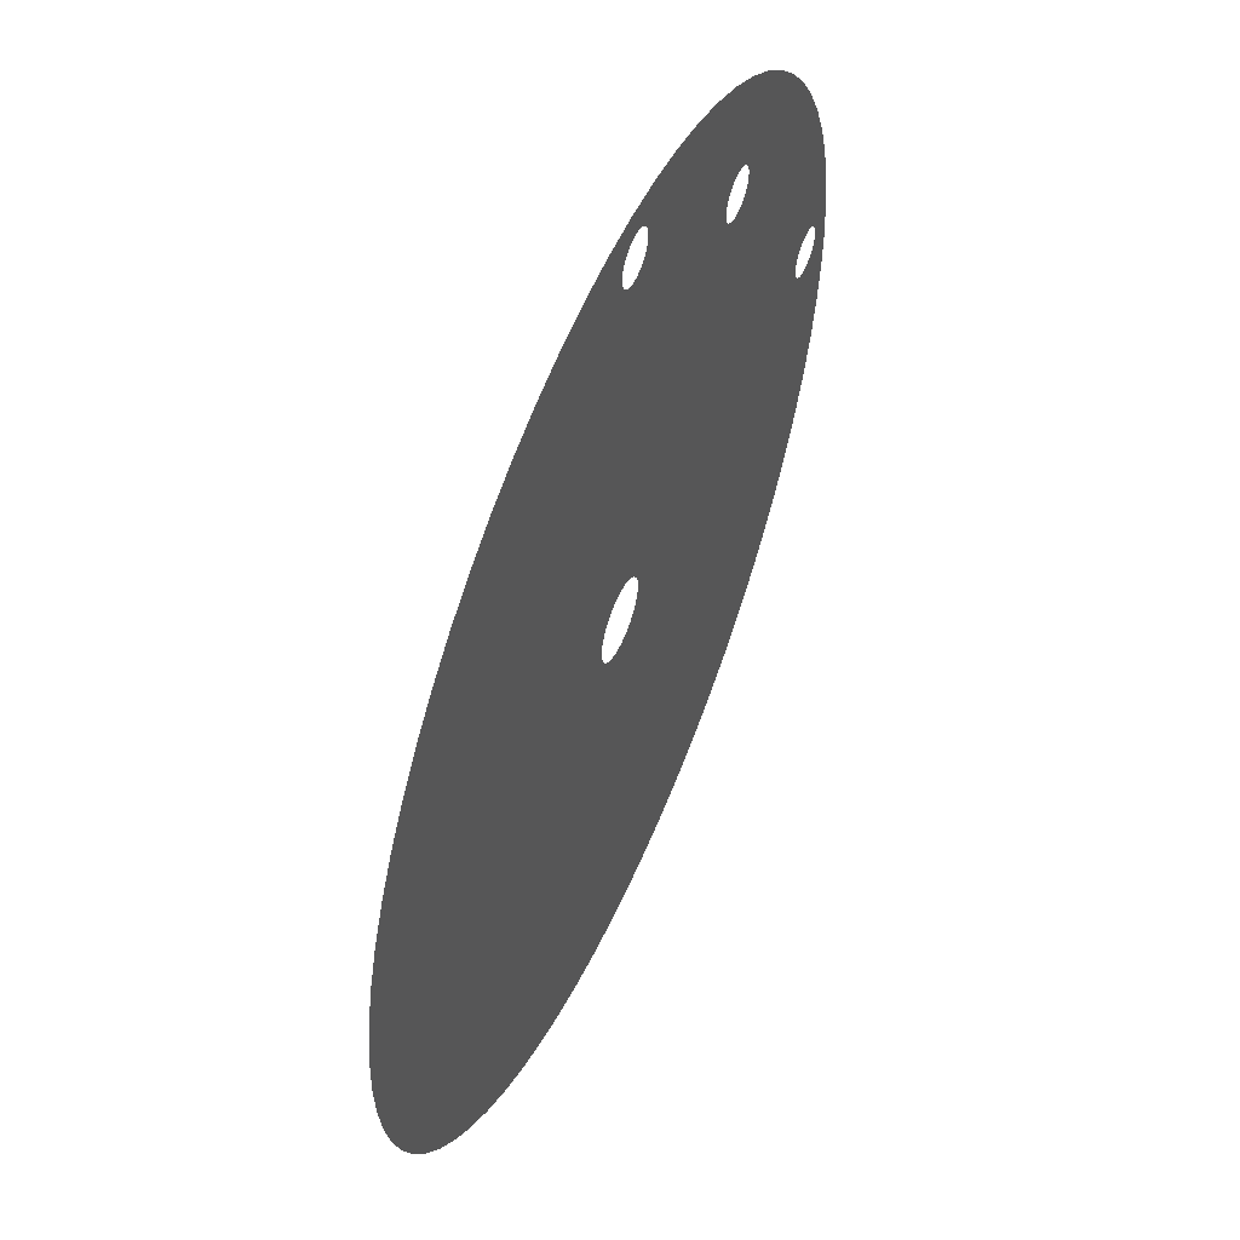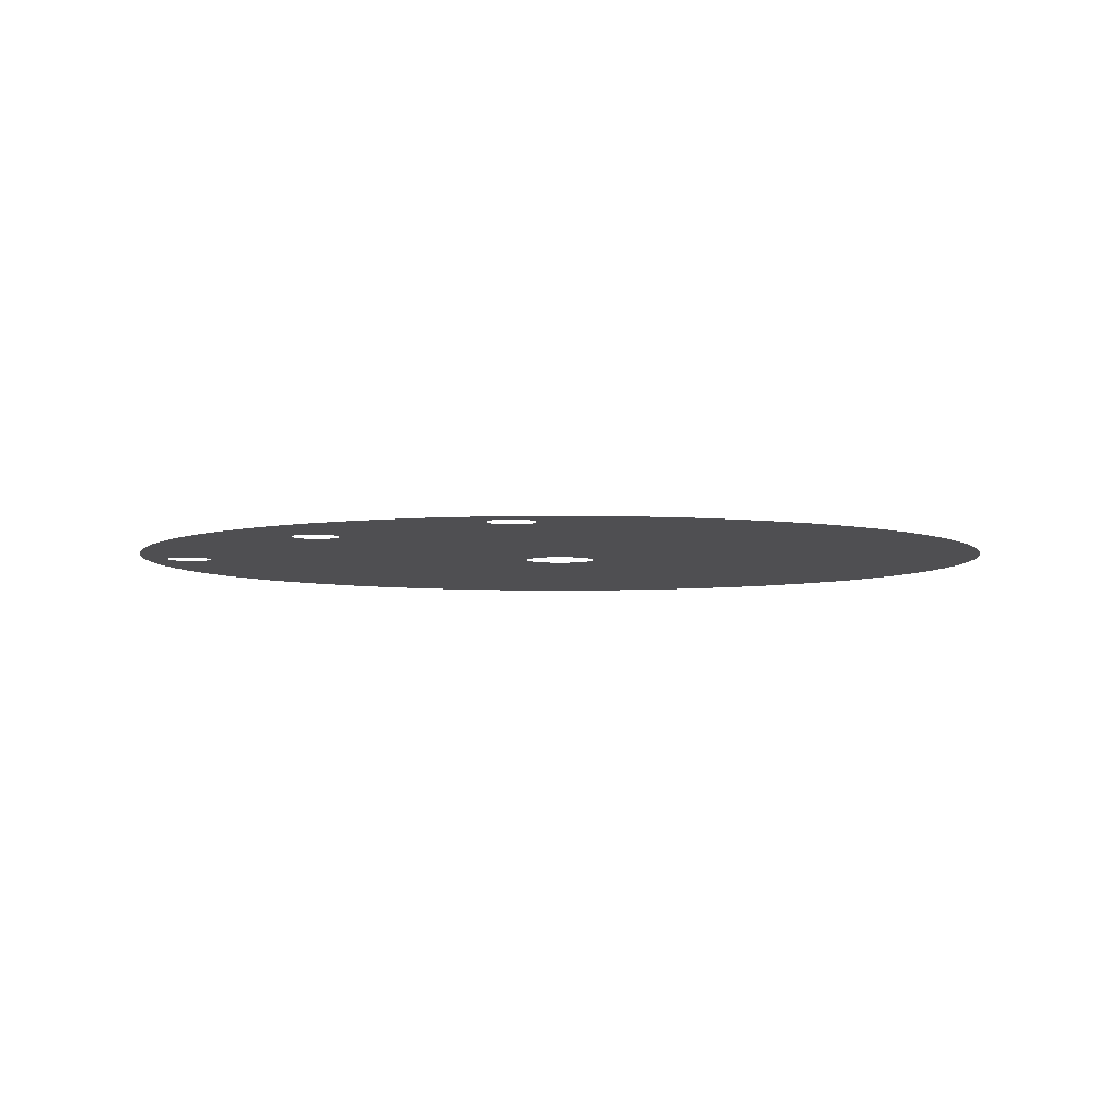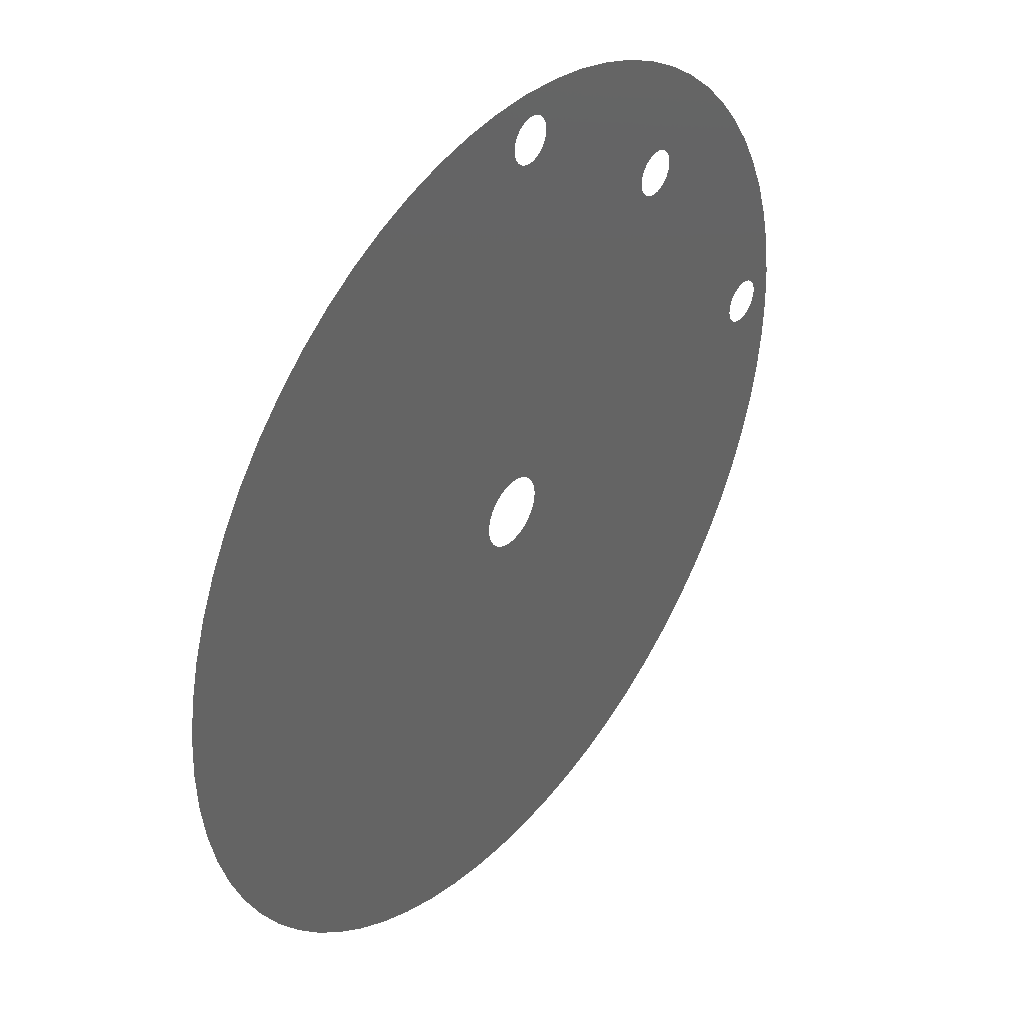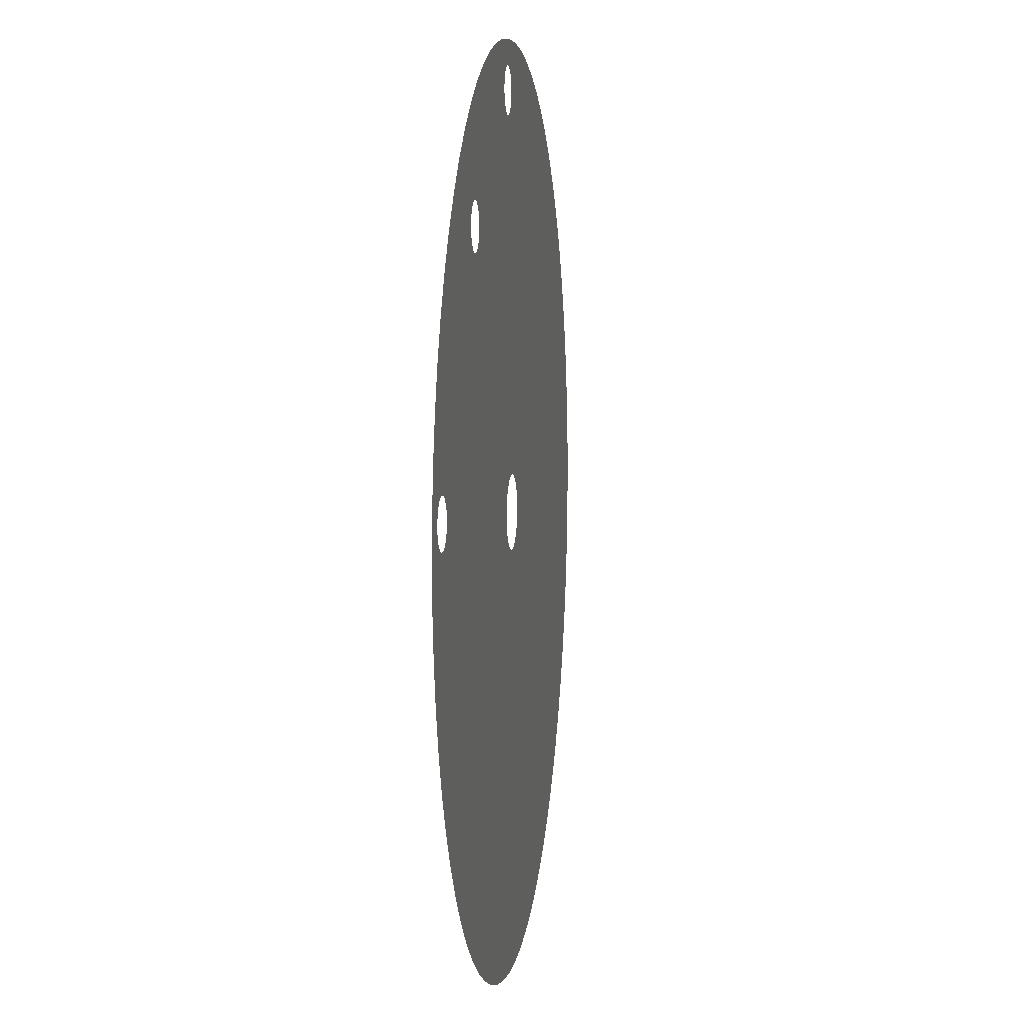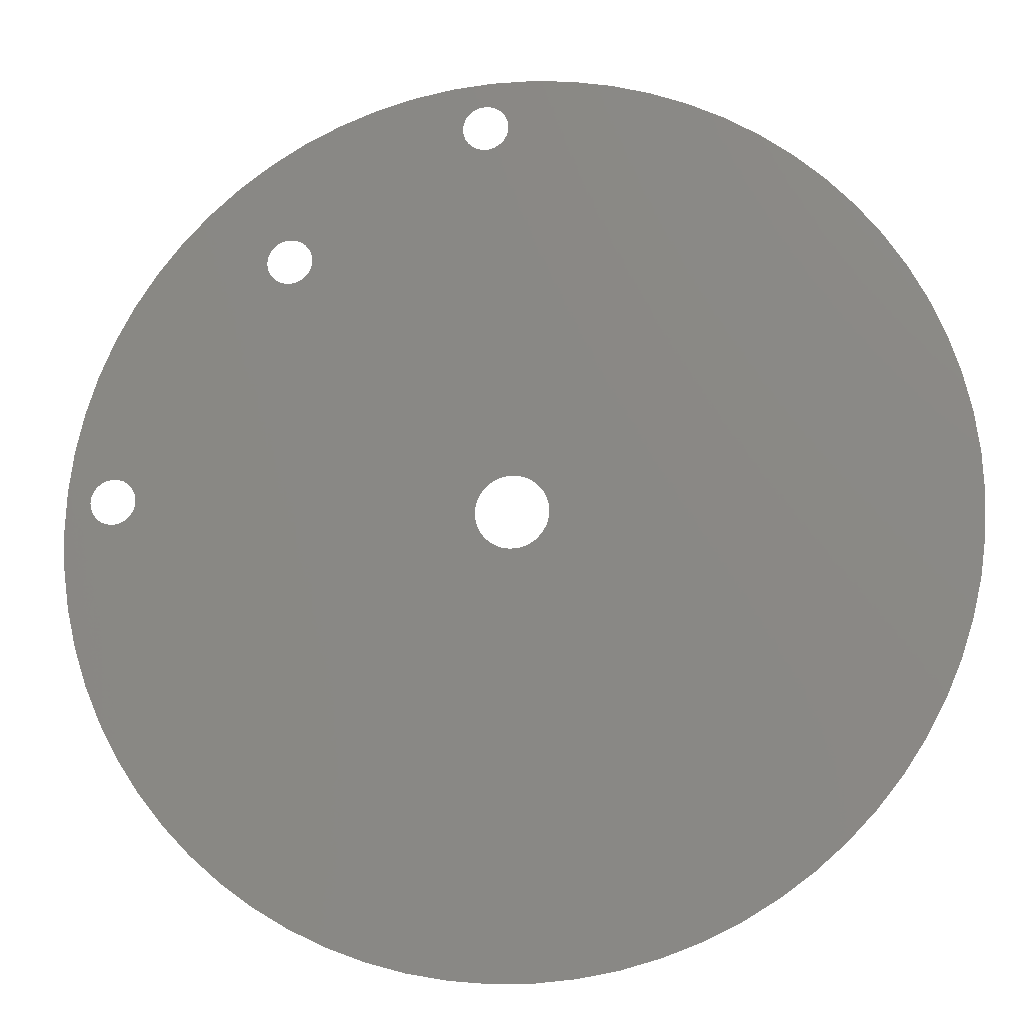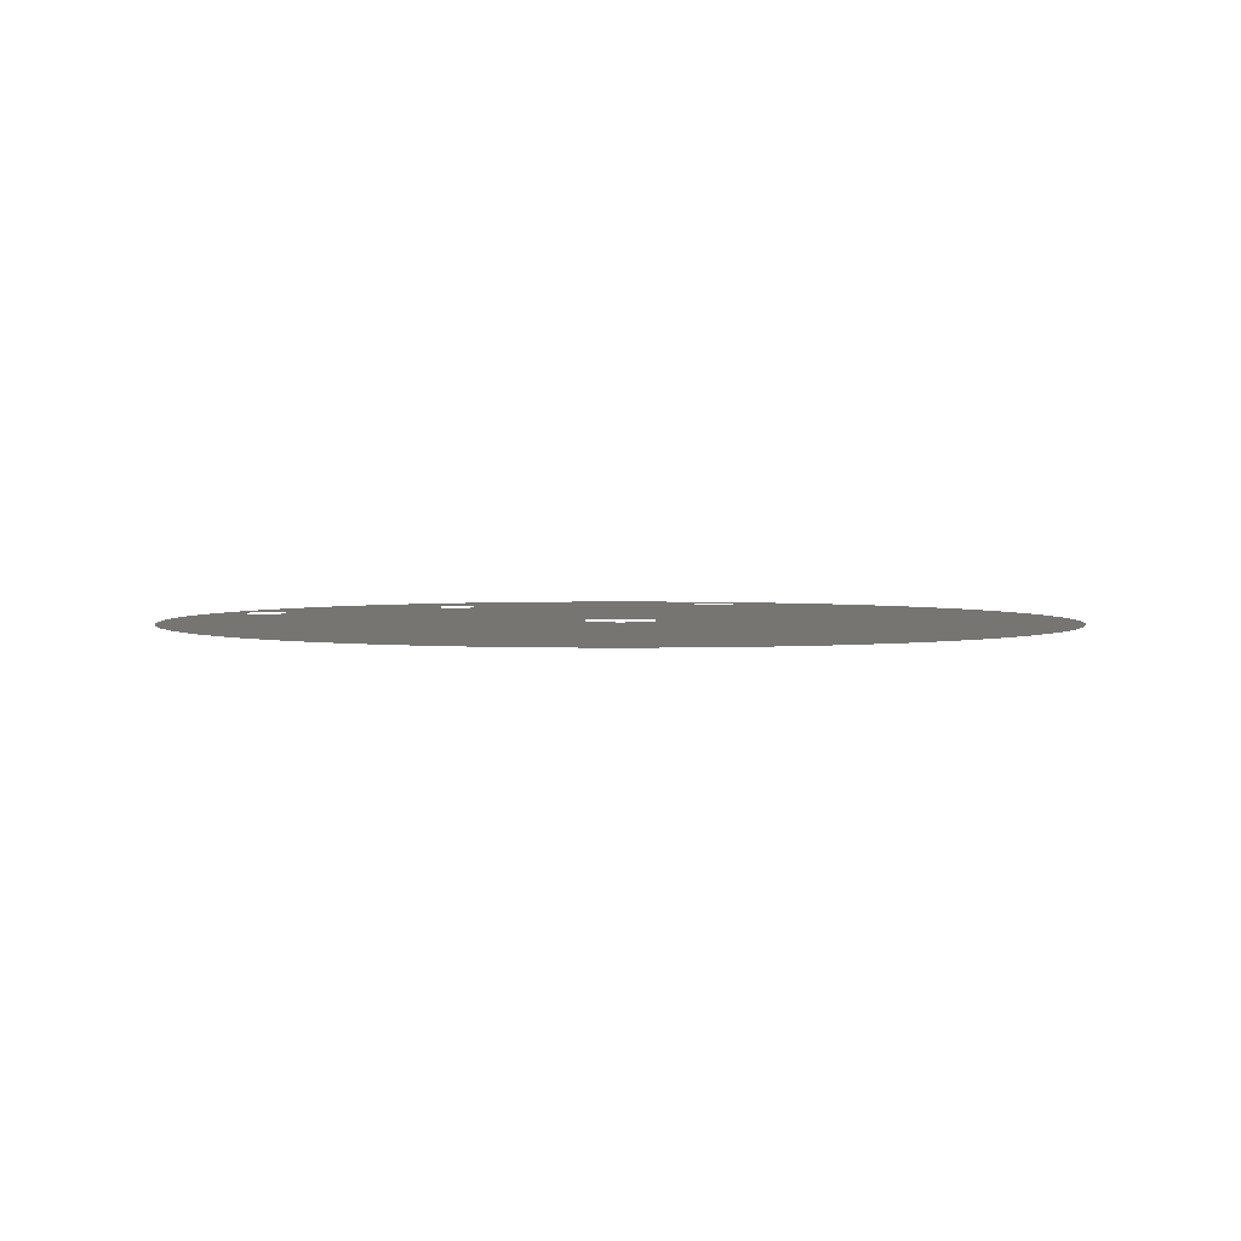
<metadata>
{"format":"stl","ext":"stl","renderer":"f3d","projection":"perspective","resolution":1024,"background":"white","views":[{"elev":54.7,"azim":-66.6,"up":"+Y"},{"elev":-5.0,"azim":-177.5,"up":"+Z"},{"elev":39.2,"azim":-52.8,"up":"+Y"},{"elev":5.3,"azim":98.1,"up":"+Y"},{"elev":-14.9,"azim":-170.9,"up":"+Y"},{"elev":2.8,"azim":-70.9,"up":"+Z"}]}
</metadata>
<code>
# stl→obj: 177 verts, 183 faces
v 0.02868 0.03467 0.25
v 0.002679 0.004222 0.25
v 0.003645 0.003423 0.25
v 0.02916 0.03427 0.25
v 0.0283 0.03516 0.25
v 0.001545 0.004755 0.25
v 0.02971 0.03396 0.25
v 0.004382 0.002409 0.25
v 0.02801 0.03572 0.25
v 0.004073 0.05167 0.25
v 0.0303 0.03377 0.25
v 0.004843 0.001243 0.25
v 0.05167 0.004073 0.25
v -0.03834 0.04808 0.25
v -0.0425 0.04445 0.25
v -0.003187 0.003853 0.25
v 0.04975 -0.03615 0.25
v 0.004382 -0.002409 0.25
v 0.003645 -0.003423 0.25
v 0.02784 0.03633 0.25
v 0.004844 0.05187 0.25
v 0.04631 -0.04046 0.25
v -0.03388 0.05133 0.25
v -0.002129 0.004524 0.25
v 0.002759 0.06144 0.25
v 0.002885 0.0579 0.25
v 0.003675 0.058 0.25
v 0.002145 0.05761 0.25
v 0.05279 -0.03154 0.25
v 0.004465 0.0579 0.25
v -0.02914 0.05416 0.25
v -0.002759 0.06144 0.25
v 0.03093 0.0337 0.25
v 0.05541 -0.02668 0.25
v 0.05187 0.004844 0.25
v 0.0278 0.03695 0.25
v 0.005541 0.05226 0.25
v 0.03155 0.03375 0.25
v 0.05226 0.005541 0.25
v 0.02787 0.03757 0.25
v 0.03215 0.03393 0.25
v 0.0528 0.006121 0.25
v 0.02807 0.03817 0.25
v 0.006121 0.0528 0.25
v 0.0528 0.001229 0.25
v 0.05758 -0.02161 0.25
v 0.05928 -0.01636 0.25
v 0.001229 0.0528 0.25
v -0.01368 0.05996 0.25
v -0.019 0.05849 0.25
v -0.02417 0.05655 0.25
v 0.06125 0.005513 0.25
v 0.0579 0.002885 0.25
v 0.0615 -1.506e-17 0.25
v 0.0579 0.004465 0.25
v 0.058 0.003675 0.25
v 0.05761 0.005205 0.25
v 0.05714 0.005848 0.25
v 0.05226 0.001809 0.25
v 0.004843 -0.001243 0.25
v 0.001809 0.05226 0.25
v 0.05347 0.0008022 0.25
v 0.06051 -0.01098 0.25
v 0.0008022 0.05347 0.25
v -0.008255 0.06094 0.25
v 0.02838 0.03871 0.25
v 0.05187 0.002506 0.25
v 0.005 -1.225e-18 0.25
v 0.002506 0.05187 0.25
v -0.0009369 0.004911 0.25
v 0.05423 0.0005562 0.25
v 0.0005562 0.05423 0.25
v 0.05167 0.003277 0.25
v 0.003277 0.05167 0.25
v 0.000314 0.00499 0.25
v 0.0005063 0.05502 0.25
v 0.008255 0.06094 0.25
v 0.006356 0.05653 0.25
v 0.006695 0.05581 0.25
v 0.005848 0.05714 0.25
v 0.005205 0.05761 0.25
v 0.06125 -0.005513 0.25
v 0.05502 0.0005063 0.25
v 0.05581 0.0006554 0.25
v 0.05653 0.0009943 0.25
v 0.06051 0.01098 0.25
v 0.05653 0.006356 0.25
v 0.05581 0.006695 0.25
v 0.05502 0.006844 0.25
v 0.0009943 0.05653 0.25
v 0.001502 0.05714 0.25
v 0.0006554 0.05581 0.25
v 0.01368 0.05996 0.25
v 0.006844 0.05502 0.25
v 0.006794 0.05423 0.25
v 0.05928 0.01636 0.25
v 0.05423 0.006794 0.25
v 0.05347 0.006548 0.25
v 0.019 0.05849 0.25
v 0.006548 0.05347 0.25
v 0.05758 0.02161 0.25
v 0.02417 0.05655 0.25
v 0.02879 0.03918 0.25
v 0.05541 0.02668 0.25
v 0.03271 0.03422 0.25
v -0.003187 -0.003853 0.25
v -0.04631 -0.04046 0.25
v -0.0425 -0.04445 0.25
v -0.03834 -0.04808 0.25
v -0.03388 -0.05133 0.25
v 0.02914 0.05416 0.25
v 0.02929 0.03957 0.25
v 0.02985 0.03985 0.25
v 0.05279 0.03154 0.25
v 0.0336 0.03509 0.25
v 0.0332 0.03461 0.25
v 0.03388 0.05133 0.25
v -0.004045 -0.002939 0.25
v -0.05279 -0.03154 0.25
v -0.04975 -0.03615 0.25
v 0.03045 0.04001 0.25
v 0.03108 0.04005 0.25
v 0.0317 0.03997 0.25
v -0.002129 -0.004524 0.25
v 0.04975 0.03615 0.25
v -0.02914 -0.05416 0.25
v -0.02417 -0.05655 0.25
v -0.019 -0.05849 0.25
v 0.0339 0.03564 0.25
v 0.03834 0.04808 0.25
v 0.03229 0.03976 0.25
v 0.03278 0.03948 0.25
v 0.03322 0.03912 0.25
v 0.04631 0.04046 0.25
v 0.03409 0.03749 0.25
v 0.03415 0.03686 0.25
v 0.03408 0.03624 0.25
v 0.05714 0.001502 0.25
v 0.05761 0.002145 0.25
v 0.0425 0.04445 0.25
v -0.004649 -0.001841 0.25
v -0.05928 -0.01636 0.25
v -0.05758 -0.02161 0.25
v -0.05541 -0.02668 0.25
v 0.03361 0.03864 0.25
v 0.03391 0.03809 0.25
v -0.0009369 -0.004911 0.25
v -0.01368 -0.05996 0.25
v -0.008255 -0.06094 0.25
v -0.002759 -0.06144 0.25
v -0.004961 -0.0006267 0.25
v -0.0615 7.532e-18 0.25
v -0.06125 -0.005513 0.25
v -0.06051 -0.01098 0.25
v 0.000314 -0.00499 0.25
v 0.002759 -0.06144 0.25
v 0.008255 -0.06094 0.25
v 0.01368 -0.05996 0.25
v -0.004961 0.0006267 0.25
v -0.05928 0.01636 0.25
v -0.06051 0.01098 0.25
v -0.06125 0.005513 0.25
v 0.001545 -0.004755 0.25
v 0.019 -0.05849 0.25
v 0.02417 -0.05655 0.25
v -0.004649 0.001841 0.25
v -0.05279 0.03154 0.25
v -0.05541 0.02668 0.25
v -0.05758 0.02161 0.25
v 0.002679 -0.004222 0.25
v 0.02914 -0.05416 0.25
v 0.03388 -0.05133 0.25
v 0.03834 -0.04808 0.25
v -0.004045 0.002939 0.25
v -0.04631 0.04046 0.25
v -0.04975 0.03615 0.25
v 0.0425 -0.04445 0.25
f 1 2 3
f 4 1 3
f 5 6 2
f 5 2 1
f 7 3 8
f 7 4 3
f 9 6 5
f 9 10 6
f 11 8 12
f 11 7 8
f 11 12 13
f 14 15 16
f 17 18 19
f 20 21 10
f 17 19 22
f 23 14 16
f 20 10 9
f 23 16 24
f 25 26 27
f 25 28 26
f 29 18 17
f 25 27 30
f 31 23 24
f 25 32 28
f 33 11 13
f 34 18 29
f 33 13 35
f 36 37 21
f 36 21 20
f 38 33 35
f 38 35 39
f 40 37 36
f 41 38 39
f 41 39 42
f 43 44 37
f 45 46 47
f 43 37 40
f 48 49 50
f 48 50 51
f 52 53 54
f 52 55 56
f 52 57 55
f 52 58 57
f 59 60 18
f 52 56 53
f 59 46 45
f 59 34 46
f 59 18 34
f 61 31 24
f 61 51 31
f 61 48 51
f 62 45 47
f 62 47 63
f 64 65 49
f 64 49 48
f 66 44 43
f 67 68 60
f 67 60 59
f 69 24 70
f 69 61 24
f 71 62 63
f 72 65 64
f 73 12 68
f 73 68 67
f 74 70 75
f 74 69 70
f 76 65 72
f 77 25 30
f 77 78 79
f 77 80 78
f 77 81 80
f 82 71 63
f 77 30 81
f 82 83 71
f 13 12 73
f 10 75 6
f 10 74 75
f 84 83 82
f 85 84 82
f 86 58 52
f 86 87 58
f 86 88 87
f 86 89 88
f 32 90 91
f 32 92 90
f 32 76 92
f 32 65 76
f 93 77 79
f 93 94 95
f 93 79 94
f 96 97 89
f 96 98 97
f 96 89 86
f 99 100 44
f 99 95 100
f 99 93 95
f 28 32 91
f 101 98 96
f 101 42 98
f 102 99 44
f 102 44 66
f 102 66 103
f 104 41 42
f 104 105 41
f 104 42 101
f 106 107 108
f 106 108 109
f 106 109 110
f 111 102 103
f 111 103 112
f 111 112 113
f 114 105 104
f 114 115 116
f 114 116 105
f 117 111 113
f 118 119 120
f 117 113 121
f 118 120 107
f 117 121 122
f 118 107 106
f 117 122 123
f 124 106 110
f 125 115 114
f 124 110 126
f 124 126 127
f 124 127 128
f 125 129 115
f 130 131 132
f 130 132 133
f 130 117 123
f 130 123 131
f 134 129 125
f 54 85 82
f 134 135 136
f 134 136 137
f 54 138 85
f 134 137 129
f 54 139 138
f 54 53 139
f 140 130 133
f 140 135 134
f 141 142 143
f 141 143 144
f 140 133 145
f 141 144 119
f 140 145 146
f 140 146 135
f 141 119 118
f 147 124 128
f 147 128 148
f 147 148 149
f 147 149 150
f 151 152 153
f 151 153 154
f 151 154 142
f 151 142 141
f 155 147 150
f 155 150 156
f 155 156 157
f 155 157 158
f 159 160 161
f 159 161 162
f 159 162 152
f 159 152 151
f 163 155 158
f 163 158 164
f 163 164 165
f 166 160 159
f 166 167 168
f 166 168 169
f 166 169 160
f 170 163 165
f 170 165 171
f 170 171 172
f 170 172 173
f 174 175 176
f 174 176 167
f 174 167 166
f 19 173 177
f 19 170 173
f 16 175 174
f 15 175 16
f 22 19 177

</code>
